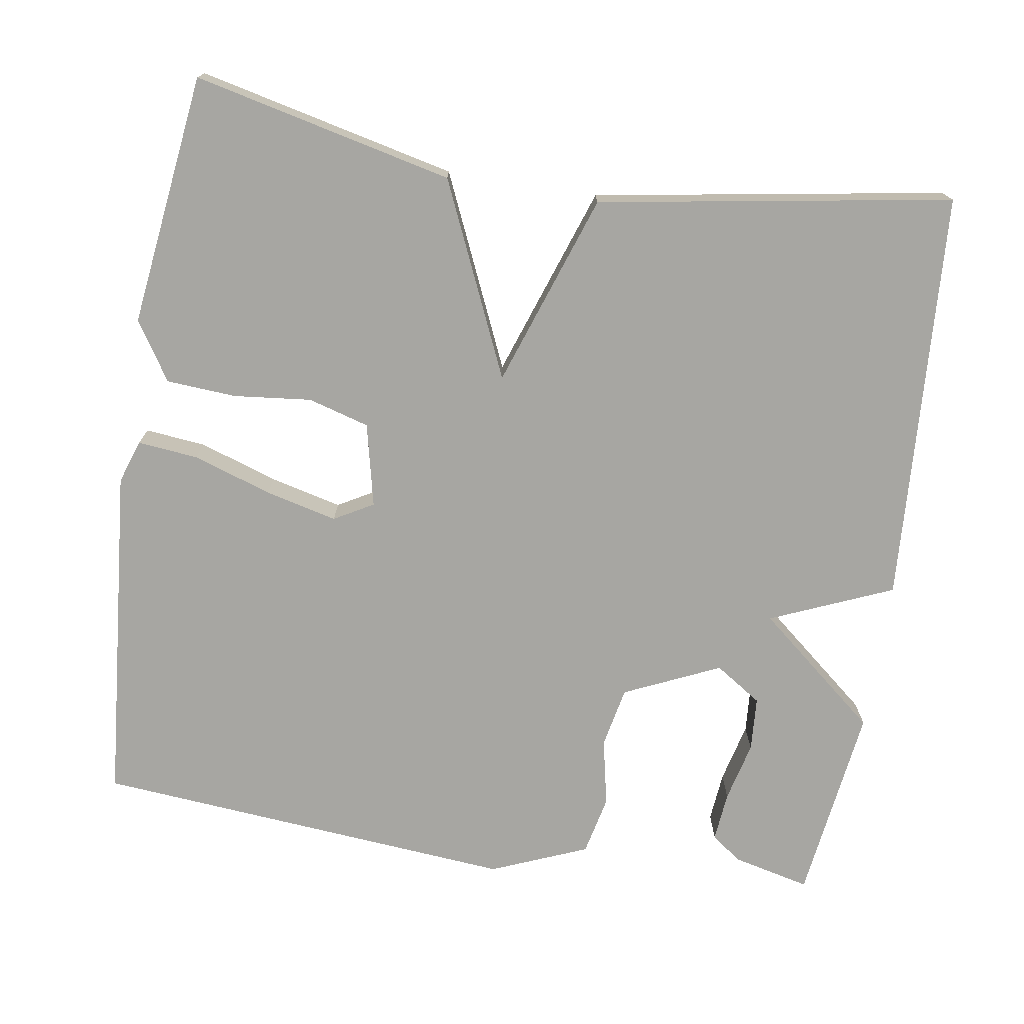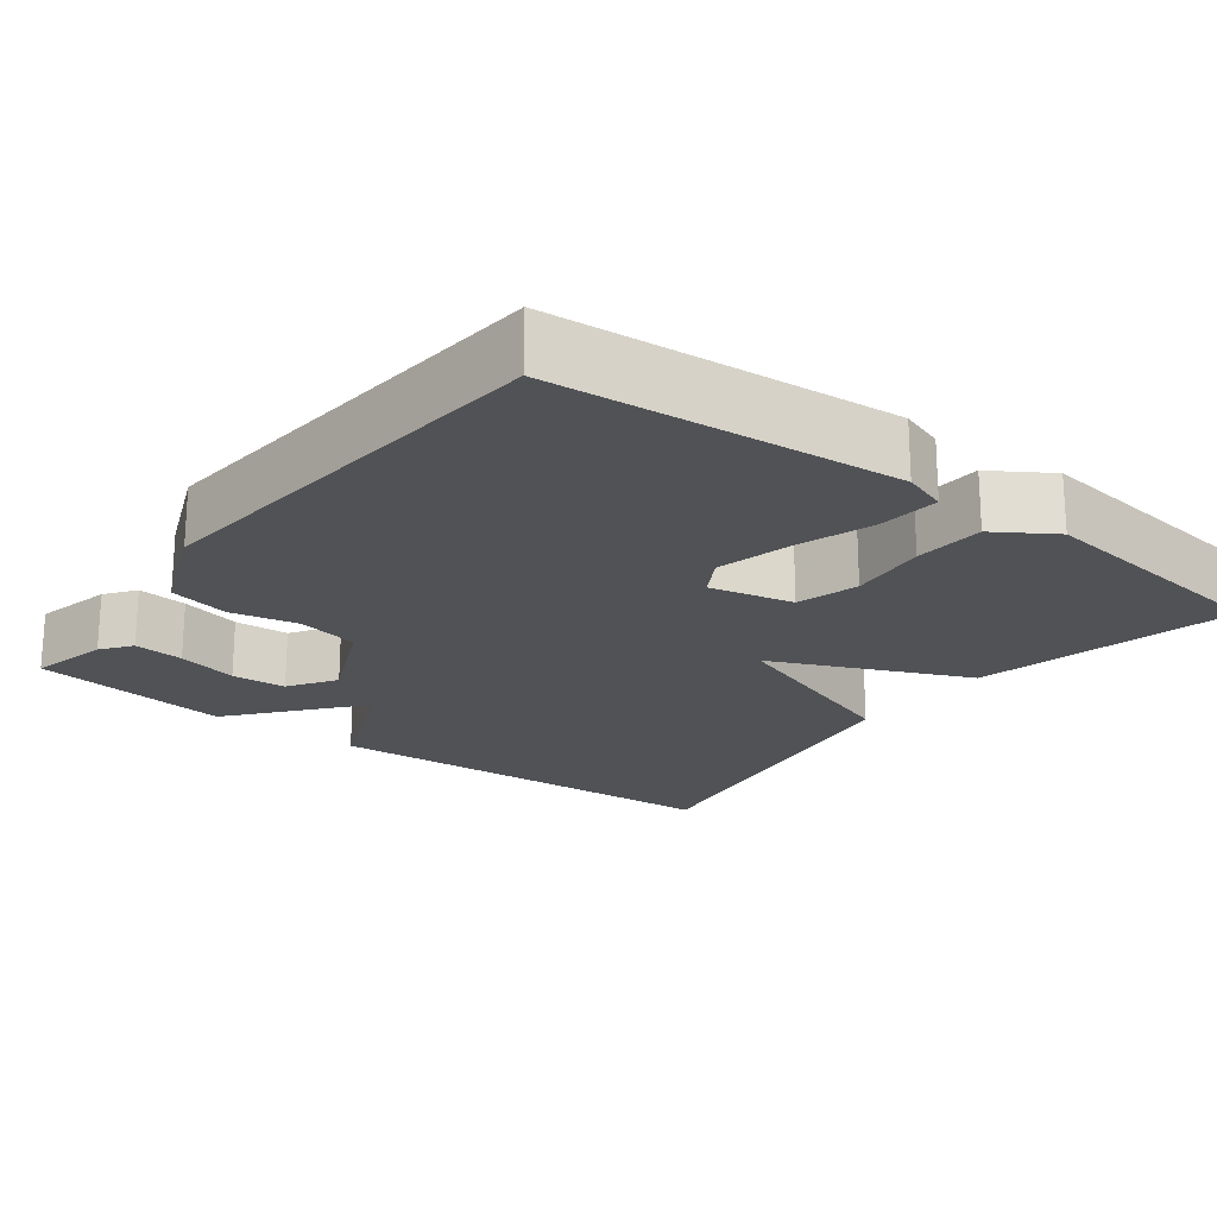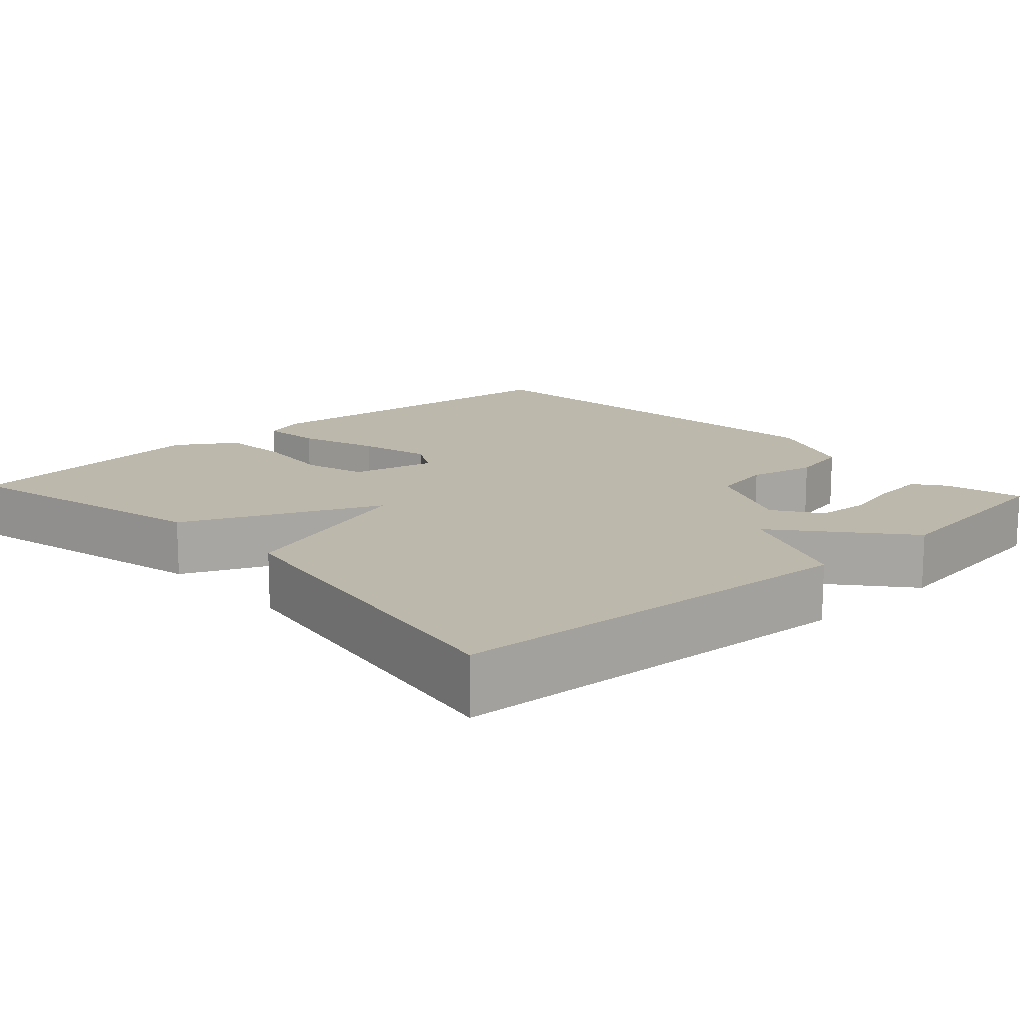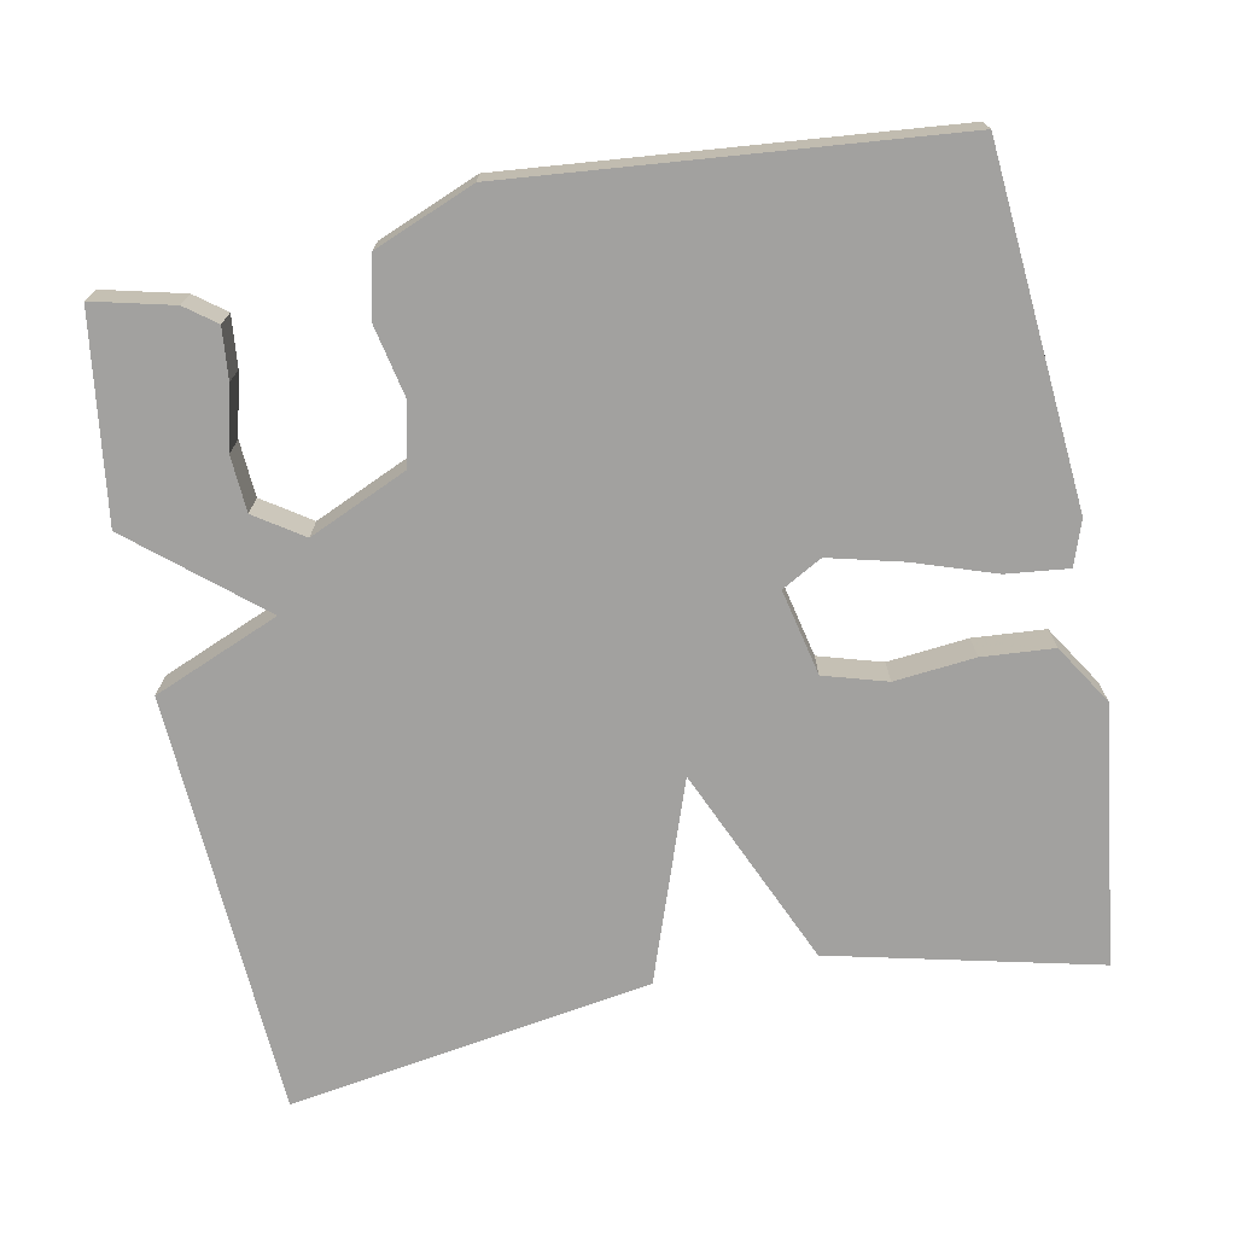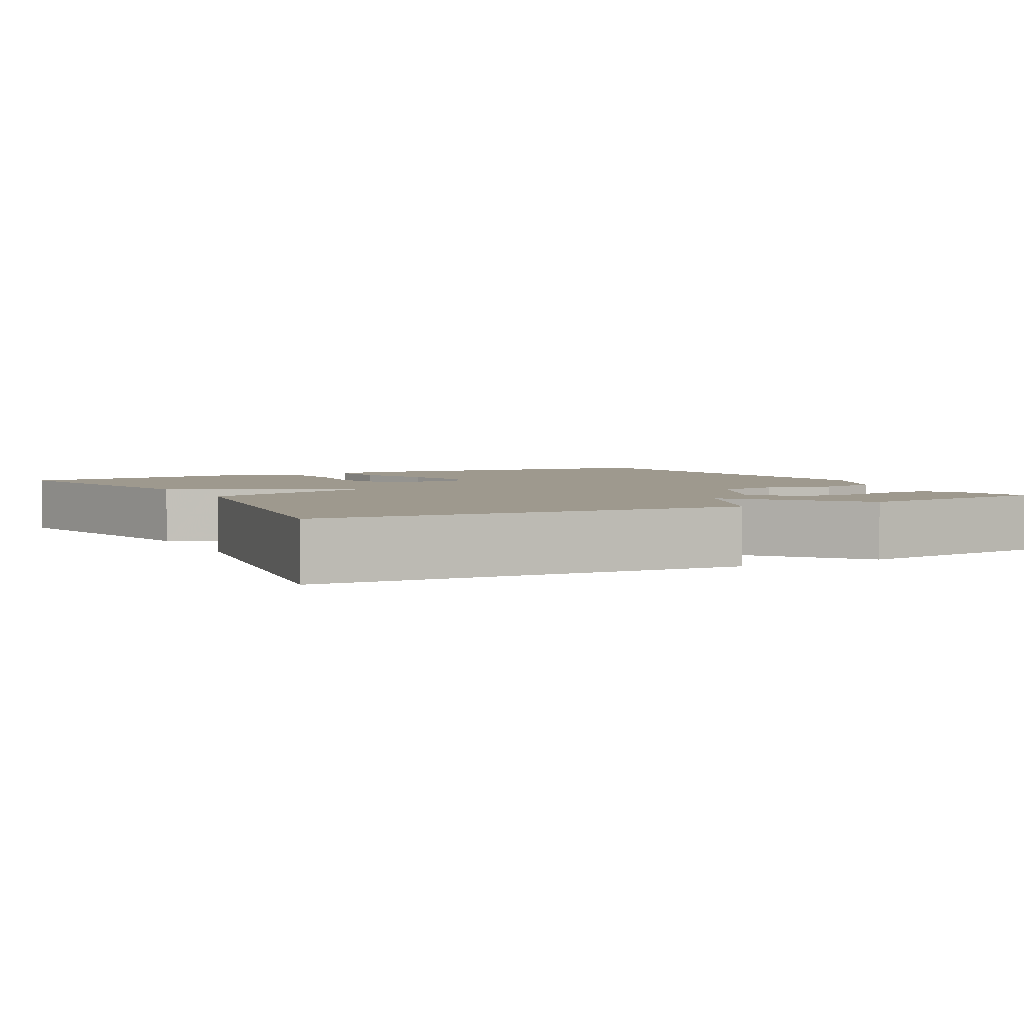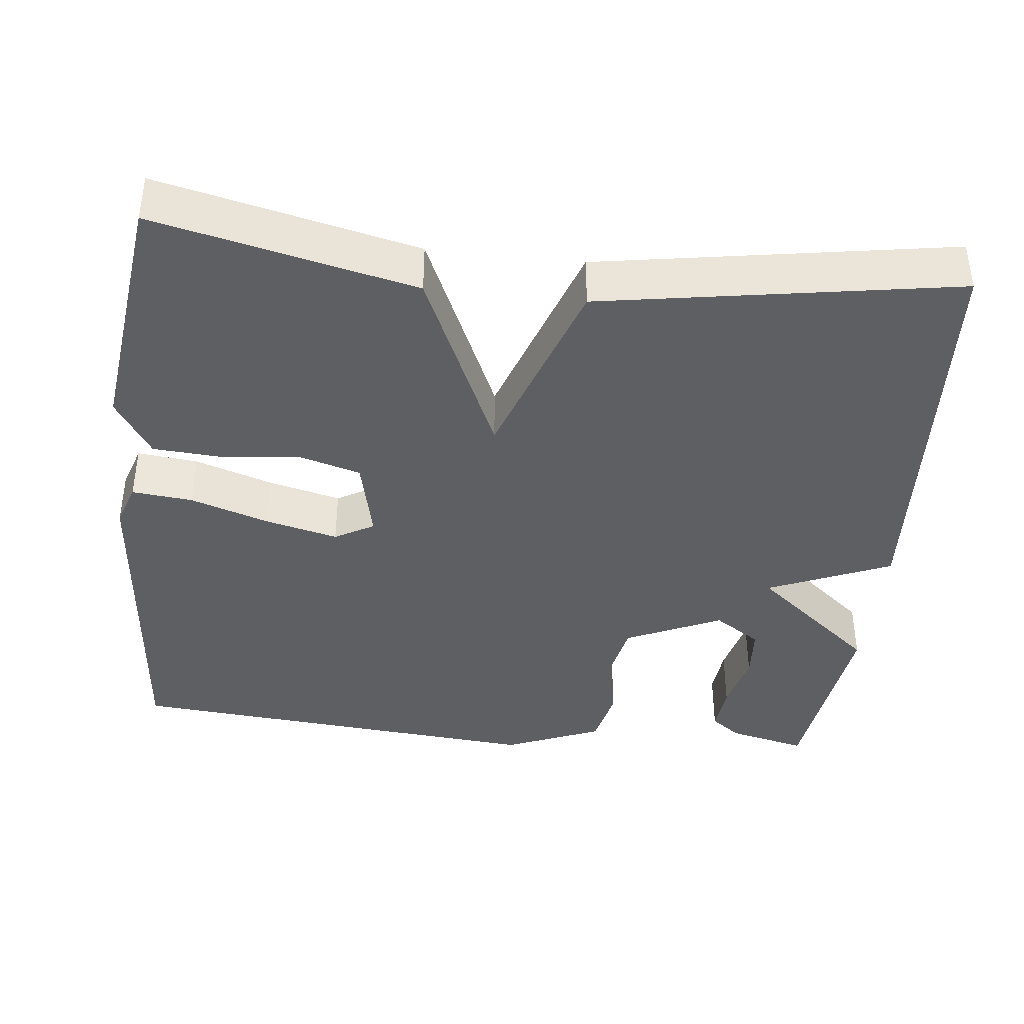
<metadata>
{"format":"obj","ext":"obj","renderer":"f3d","projection":"perspective","resolution":1024,"background":"white","views":[{"elev":-74.0,"azim":-99.1,"up":"+Y"},{"elev":-20.9,"azim":142.6,"up":"+Y"},{"elev":14.7,"azim":-42.6,"up":"+Y"},{"elev":-72.2,"azim":100.7,"up":"+Y"},{"elev":3.5,"azim":-28.1,"up":"+Y"},{"elev":-40.1,"azim":-96.3,"up":"+Y"}]}
</metadata>
<code>
v 0.5 0.07 -0.5
v 0.054 0.07 -0.54
v -0.003 0.07 -0.521
v 0.005 0.07 -0.442
v 0.039 0.07 -0.339
v 0.062 0.07 -0.245
v 0.033 0.07 -0.194
v -0.076 0.07 -0.219
v -0.099 0.07 -0.299
v -0.088 0.07 -0.401
v -0.094 0.07 -0.492
v -0.17 0.07 -0.541
v -0.5 0.07 -0.5
v -0.423 0.07 -0.161
v -0.17 0.07 -0.048
v -0.423 0.07 0.039
v -0.5 0.07 0.5
v 0.041 0.07 0.534
v 0.109 0.07 0.374
v 0.241 0.07 0.534
v 0.5 0.07 0.5
v 0.476 0.07 0.398
v 0.447 0.07 0.359
v 0.382 0.07 0.365
v 0.303 0.07 0.384
v 0.232 0.07 0.379
v 0.192 0.07 0.318
v 0.249 0.07 0.193
v 0.329 0.07 0.177
v 0.417 0.07 0.196
v 0.495 0.07 0.179
v 0.547 0.07 0.053
v 0.5 0 -0.5
v 0.054 0 -0.54
v -0.003 0 -0.521
v 0.005 0 -0.442
v 0.039 0 -0.339
v 0.062 0 -0.245
v 0.033 0 -0.194
v -0.076 0 -0.219
v -0.099 0 -0.299
v -0.088 0 -0.401
v -0.094 0 -0.492
v -0.17 0 -0.541
v -0.5 0 -0.5
v -0.423 0 -0.161
v -0.17 0 -0.048
v -0.423 0 0.039
v -0.5 0 0.5
v 0.041 0 0.534
v 0.109 0 0.374
v 0.241 0 0.534
v 0.5 0 0.5
v 0.476 0 0.398
v 0.447 0 0.359
v 0.382 0 0.365
v 0.303 0 0.384
v 0.232 0 0.379
v 0.192 0 0.318
v 0.249 0 0.193
v 0.329 0 0.177
v 0.417 0 0.196
v 0.495 0 0.179
v 0.547 0 0.053
f 3 4 5
f 2 3 5
f 1 2 5
f 32 1 5
f 31 32 5
f 30 31 5
f 29 30 5
f 28 29 5 6
f 27 28 6 7
f 23 24 25
f 22 23 25
f 21 22 25
f 20 21 25
f 19 20 25 26
f 17 18 19
f 16 17 19
f 15 16 19
f 15 19 26 27
f 13 14 15
f 12 13 15
f 11 12 15
f 10 11 15
f 9 10 15
f 8 9 15
f 7 8 15 27
f 37 36 35
f 37 35 34
f 37 34 33
f 37 33 64
f 37 64 63
f 37 63 62
f 37 62 61
f 38 37 61 60
f 39 38 60 59
f 57 56 55
f 57 55 54
f 57 54 53
f 57 53 52
f 58 57 52 51
f 51 50 49
f 51 49 48
f 51 48 47
f 59 58 51 47
f 47 46 45
f 47 45 44
f 47 44 43
f 47 43 42
f 47 42 41
f 47 41 40
f 59 47 40 39
f 1 33 34 2
f 2 34 35 3
f 3 35 36 4
f 4 36 37 5
f 5 37 38 6
f 6 38 39 7
f 7 39 40 8
f 8 40 41 9
f 9 41 42 10
f 10 42 43 11
f 11 43 44 12
f 12 44 45 13
f 13 45 46 14
f 14 46 47 15
f 15 47 48 16
f 16 48 49 17
f 17 49 50 18
f 18 50 51 19
f 19 51 52 20
f 20 52 53 21
f 21 53 54 22
f 22 54 55 23
f 23 55 56 24
f 24 56 57 25
f 25 57 58 26
f 26 58 59 27
f 27 59 60 28
f 28 60 61 29
f 29 61 62 30
f 30 62 63 31
f 31 63 64 32
f 32 64 33 1

</code>
